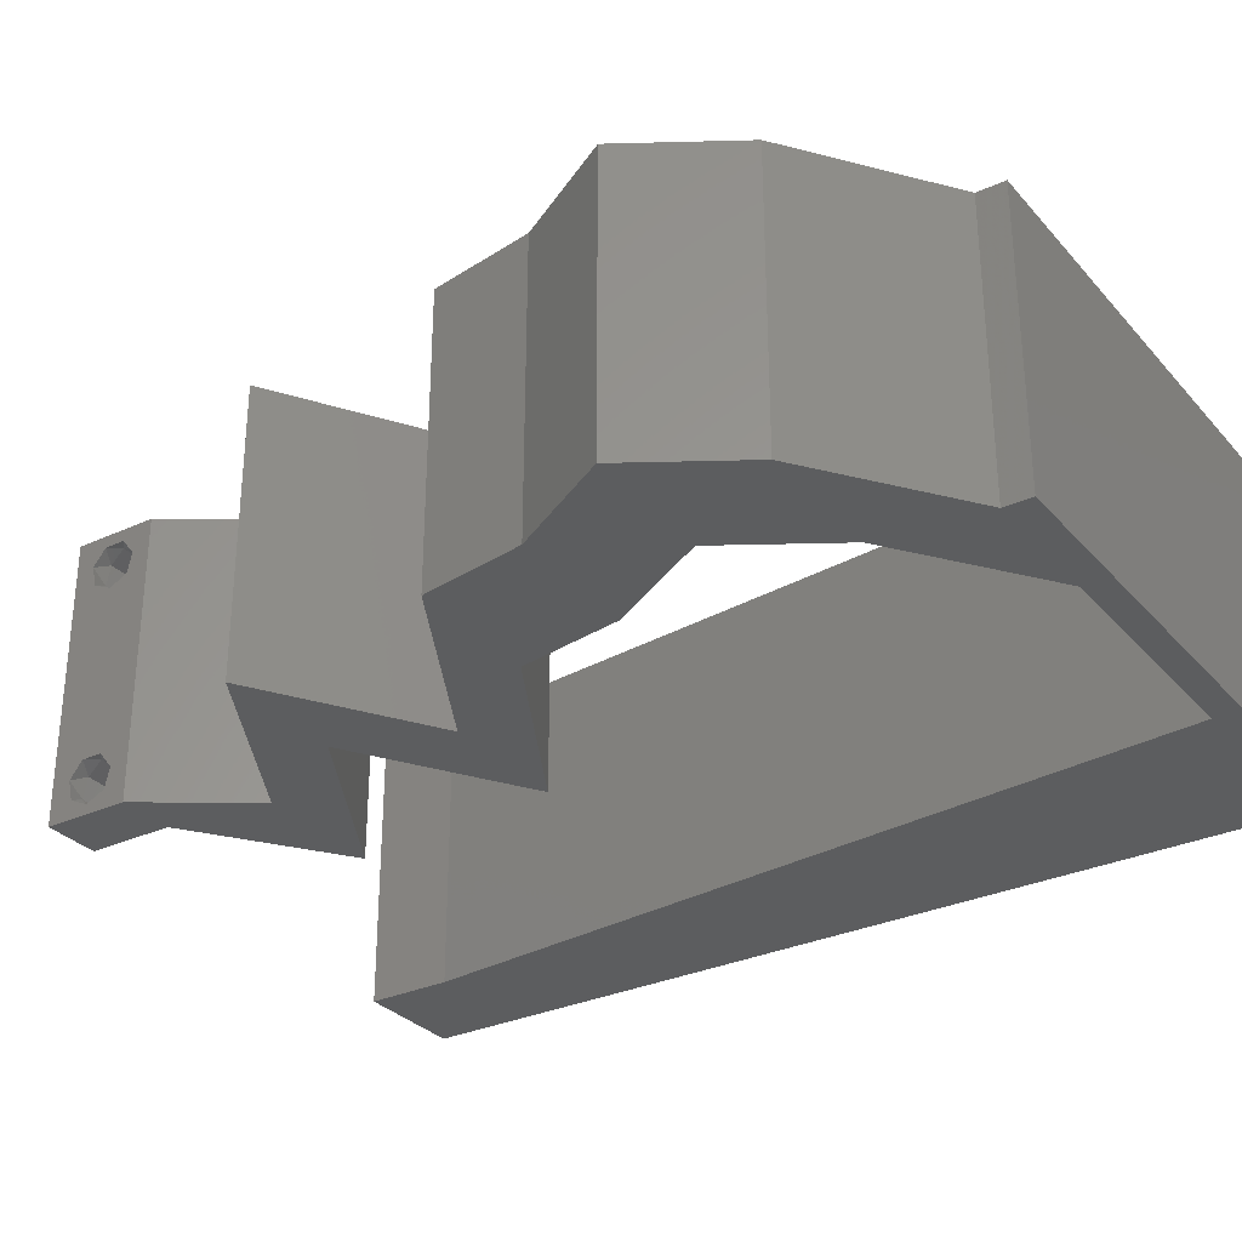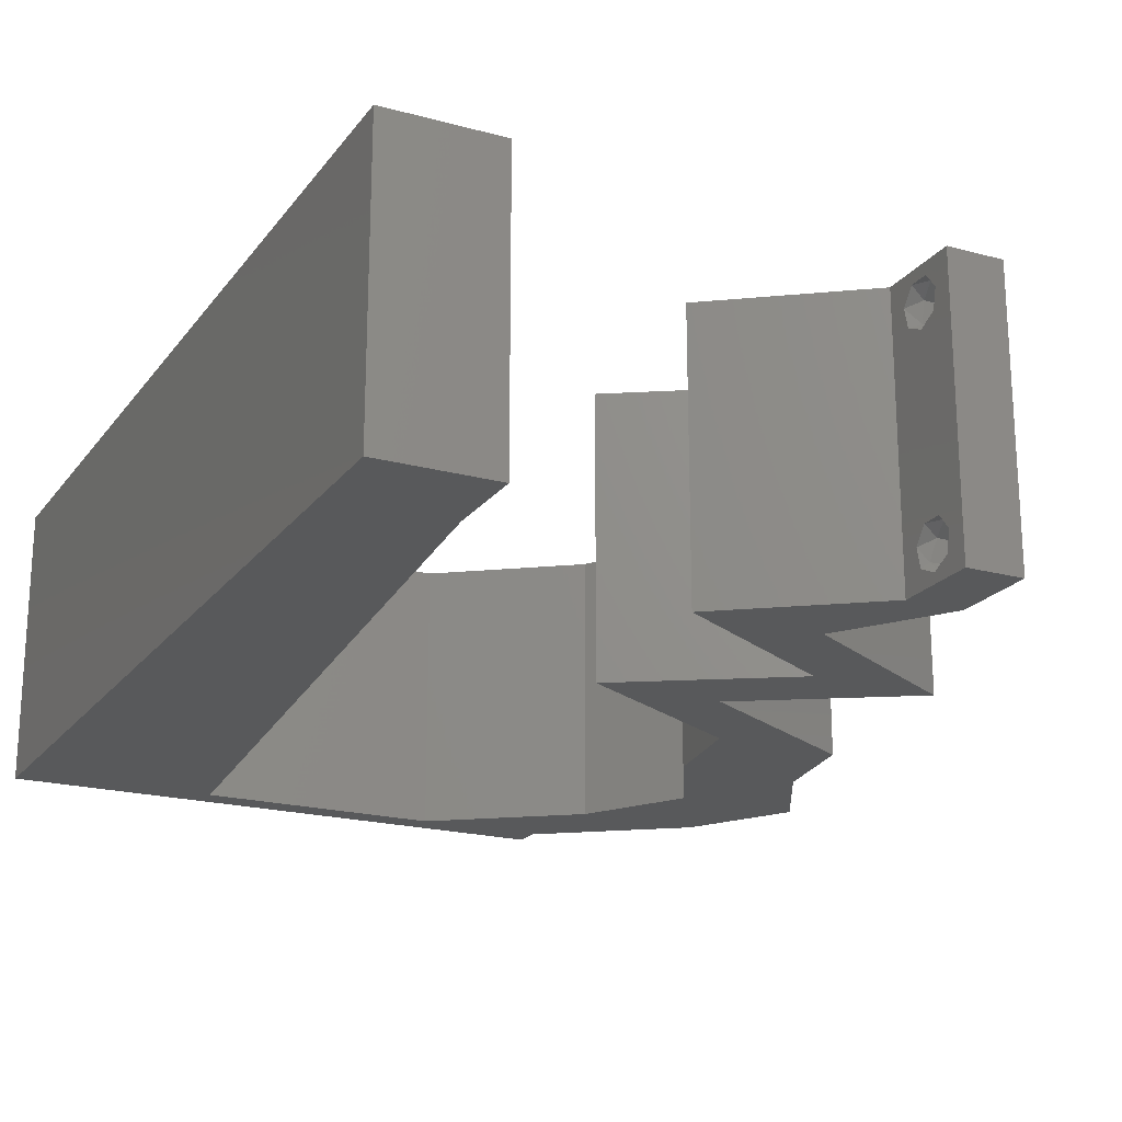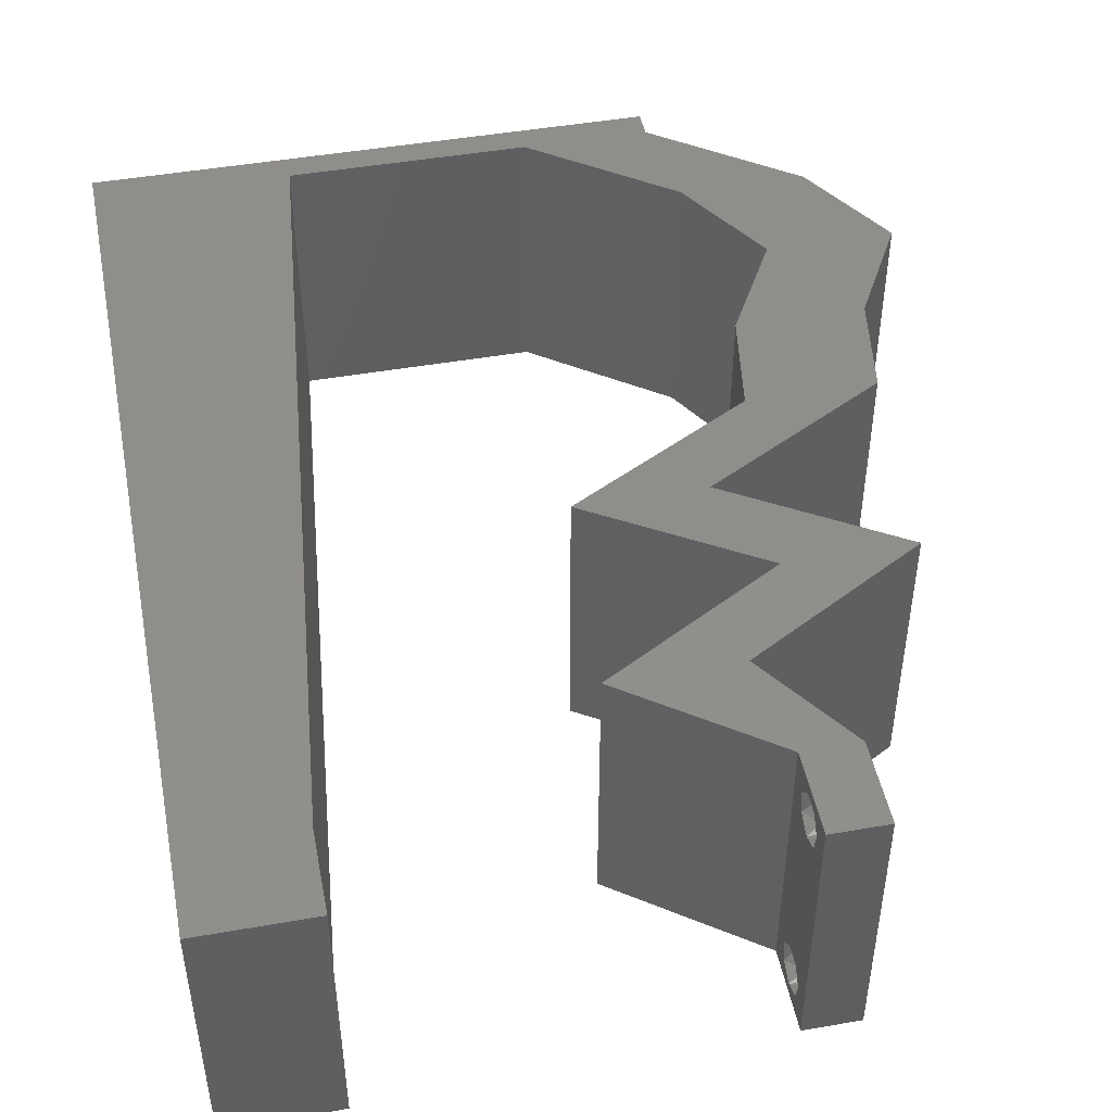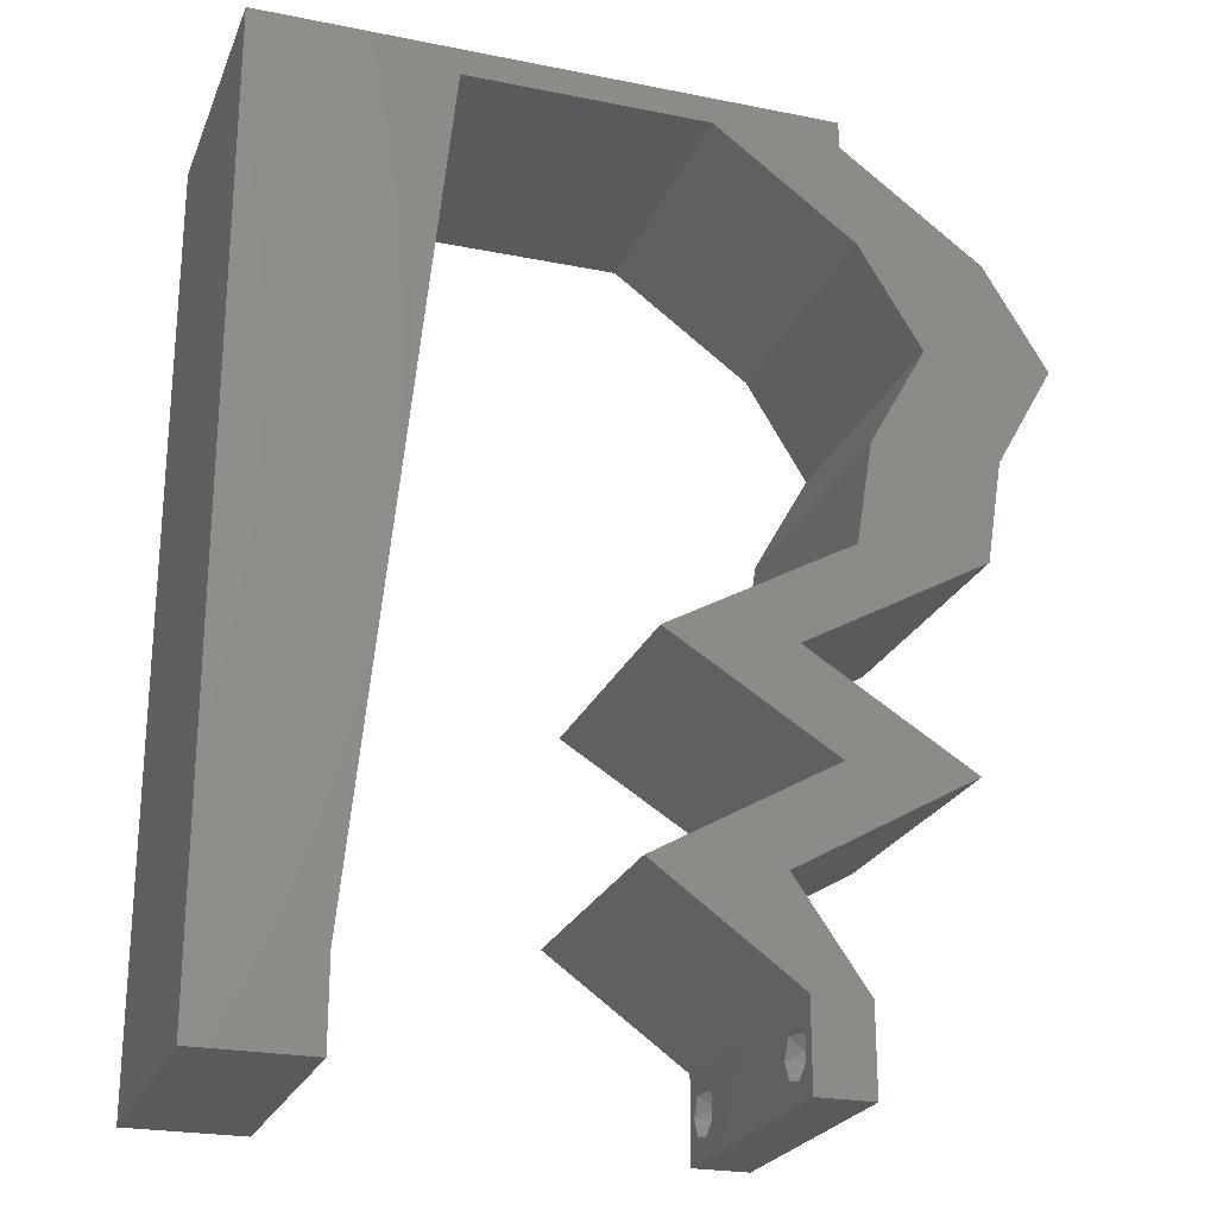
<metadata>
{"format":"stl","ext":"stl","renderer":"f3d","projection":"perspective","resolution":1024,"background":"white","views":[{"elev":-30.7,"azim":123.5,"up":"+Z"},{"elev":-20.5,"azim":-26.2,"up":"+Z"},{"elev":46.9,"azim":-11.2,"up":"+Z"},{"elev":-23.8,"azim":-18.5,"up":"+Y"}]}
</metadata>
<code>
# stl→obj: 281 verts, 566 faces
v 0.04 0 0.01
v 0.04 -0.006 0.01
v 0.04 -0.003738 0.003932
v 0.04 -0.003 0.0159
v 0.04 -0.004657 0.002778
v 0.04 -0.006 0
v 0.04 -0.004329 0.00134
v 0.04 -0.001671 0.00134
v 0.04 0 0
v 0.04 -0.001343 0.002778
v 0.04 -0.003 0.0007
v 0.04 -0.002262 0.01913
v 0.04 -0.001343 0.01798
v 0.04 0 0.02
v 0.04 -0.004657 0.01798
v 0.04 -0.003738 0.01913
v 0.04 -0.006 0.02
v 0.04 -0.001671 0.01654
v 0.04 -0.004329 0.01654
v 0.04 -0.002262 0.003932
v 0.036 -0.006 0.01
v 0.036 0 0.01
v 0.036 -0.003738 0.003932
v 0.036 -0.003 0.0159
v 0.036 -0.004329 0.00134
v 0.036 -0.006 0
v 0.036 -0.004657 0.002778
v 0.036 -0.001343 0.002778
v 0.036 0 0
v 0.036 -0.001671 0.00134
v 0.036 -0.003 0.0007
v 0.036 -0.001343 0.01798
v 0.036 -0.002262 0.01913
v 0.036 0 0.02
v 0.036 -0.003738 0.01913
v 0.036 -0.004657 0.01798
v 0.036 -0.006 0.02
v 0.036 -0.004329 0.01654
v 0.036 -0.001671 0.01654
v 0.036 -0.002262 0.003932
v 0 -0.006 0.02
v 0.008 -0.006 0.02
v 0.004 -0.003 0.02
v 0.008 0 0.02
v 0 0 0.02
v 0.01273 0.04646 0.02
v 0.01391 0.05808 0.02
v 0.008851 0.05272 0.02
v 0.004211 0.005931 0.02
v 0.04 0.05808 0.02
v 0.03599 0.05445 0.02
v 0.04048 0.05445 0.02
v 0.04017 0.02904 0.02
v 0.04262 0.02541 0.02
v 0.04471 0.03145 0.02
v 0.04995 0.05082 0.02
v 0.04539 0.04356 0.02
v 0.05438 0.04356 0.02
v 0.04096 0.05082 0.02
v 0.04542 0.04989 0.02
v 0.04134 0.0363 0.02
v 0.05033 0.0363 0.02
v 0 0.06 0.02
v 0 0.048 0.02
v 0.04915 0.02904 0.02
v 0 0.024 0.02
v 0 0.012 0.02
v 0.004847 0.01792 0.02
v 0.02711 0.02178 0.02
v 0.03293 0.01815 0.02
v 0.03244 0.02178 0.02
v 0.04773 0.01452 0.02
v 0.04191 0.01815 0.02
v 0.04244 0.01452 0.02
v 0.009182 0.01162 0.02
v 0.01036 0.02323 0.02
v 0.03609 0.02178 0.02
v 0.03742 0.01815 0.02
v 0.03364 0.02541 0.02
v 0.03813 0.02541 0.02
v 0.01 0.06 0.02
v 0.03237 0.01089 0.02
v 0.03498 0.00726 0.02
v 0.03686 0.01089 0.02
v 0.006439 0.04184 0.02
v 0.02599 0.00726 0.02
v 0.03099 0.00363 0.02
v 0.03154 0.006918 0.02
v 0.03474 0.003524 0.02
v 0.04135 0.01089 0.02
v 0.03875 0.01452 0.02
v 0 0.036 0.02
v 0.005625 0.02958 0.02
v 0.038 -0.003 0.02
v 0.04498 0.05445 0.02
v 0.01155 0.03485 0.02
v 0.02 0.06 0.02
v 0.02246 0.05808 0.02
v 0.03 0.06 0.02
v 0.03101 0.05808 0.02
v 0.04 0.06 0.02
v 0 -0.006 0.01
v 0 -0.003 0.015
v 0 0 0.01
v 0 -0.006 0
v 0 -0.003 0.005
v 0 0 0
v 0.004 -0.006 0.015
v 0.008 -0.006 0.01
v 0.004 -0.006 0.005
v 0.008 -0.006 0
v 0 0.009 0.0114
v 0 0.06 0
v 0 0.051 0.0086
v 0 0.06 0.01
v 0 0.048 0
v 0 0.0415 0.009767
v 0 0.03 0.01
v 0 0.036 0
v 0 0.024 0
v 0 0.0185 0.01023
v 0 0.012 0
v 0 0.005337 0.005128
v 0 0.05466 0.01487
v 0.004 -0.003 0
v 0.008 0 0
v 0.01273 0.04646 0
v 0.008851 0.05272 0
v 0.01391 0.05808 0
v 0.004211 0.005931 0
v 0.04 0.05808 0
v 0.04048 0.05445 0
v 0.03599 0.05445 0
v 0.04017 0.02904 0
v 0.04471 0.03145 0
v 0.04262 0.02541 0
v 0.04995 0.05082 0
v 0.05438 0.04356 0
v 0.04539 0.04356 0
v 0.04096 0.05082 0
v 0.04542 0.04989 0
v 0.05033 0.0363 0
v 0.04134 0.0363 0
v 0.04915 0.02904 0
v 0.004847 0.01792 0
v 0.02711 0.02178 0
v 0.03244 0.02178 0
v 0.03293 0.01815 0
v 0.04773 0.01452 0
v 0.04244 0.01452 0
v 0.04191 0.01815 0
v 0.009182 0.01162 0
v 0.01036 0.02323 0
v 0.03364 0.02541 0
v 0.03813 0.02541 0
v 0.03609 0.02178 0
v 0.01 0.06 0
v 0.03875 0.01452 0
v 0.03742 0.01815 0
v 0.03237 0.01089 0
v 0.03686 0.01089 0
v 0.03498 0.00726 0
v 0.006425 0.04186 0
v 0.02599 0.00726 0
v 0.03154 0.006918 0
v 0.03099 0.00363 0
v 0.03474 0.003524 0
v 0.04135 0.01089 0
v 0.005625 0.02958 0
v 0.038 -0.003 0
v 0.04498 0.05445 0
v 0.01155 0.03485 0
v 0.02 0.06 0
v 0.02246 0.05808 0
v 0.03 0.06 0
v 0.03101 0.05808 0
v 0.04 0.06 0
v 0.008 0 0.01
v 0.008 -0.003 0.015
v 0.008 -0.003 0.005
v 0.015 0.06 0.01134
v 0.025 0.06 0.008977
v 0.006575 0.06 0.007337
v 0.03344 0.06 0.01273
v 0.04 0.06 0.01
v 0.03407 0.06 0.005945
v 0.005798 0.06 0.01422
v 0.04 0.05808 0.01
v 0.04995 0.05082 0.01
v 0.05217 0.04719 0.015
v 0.05438 0.04356 0.01
v 0.05217 0.04719 0.005
v 0.05236 0.03993 0.015
v 0.05033 0.0363 0.01
v 0.05236 0.03993 0.005
v 0.04974 0.03267 0.015
v 0.04915 0.02904 0.01
v 0.04974 0.03267 0.005
v 0.04272 0.02546 0.007692
v 0.03609 0.02178 0.01
v 0.04516 0.02682 0.01462
v 0.04067 0.02432 0.01466
v 0.04388 0.01692 0.00492
v 0.04773 0.01452 0.01
v 0.04016 0.01924 0.004848
v 0.03994 0.01938 0.01475
v 0.04366 0.01706 0.01479
v 0.04188 0.01817 0.009753
v 0.04149 0.01096 0.007488
v 0.03498 0.00726 0.01
v 0.03944 0.009801 0.01469
v 0.04383 0.0123 0.0146
v 0.03749 0.00363 0.015
v 0.03749 0.00363 0.005
v 0.02599 0.00726 0.01
v 0.0325 0.01096 0.007488
v 0.03875 0.01452 0.01
v 0.03045 0.009801 0.01469
v 0.03485 0.0123 0.0146
v 0.0349 0.01692 0.00492
v 0.03117 0.01924 0.004848
v 0.02711 0.02178 0.01
v 0.03467 0.01706 0.01479
v 0.03095 0.01938 0.01475
v 0.03289 0.01817 0.009753
v 0.03373 0.02546 0.007692
v 0.04017 0.02904 0.01
v 0.03168 0.02432 0.01466
v 0.03617 0.02682 0.01462
v 0.04075 0.03267 0.015
v 0.04134 0.0363 0.01
v 0.04075 0.03267 0.005
v 0.04337 0.03993 0.015
v 0.04539 0.04356 0.01
v 0.04337 0.03993 0.005
v 0.04318 0.04719 0.015
v 0.04096 0.05082 0.01
v 0.04318 0.04719 0.005
v 0.03101 0.05808 0.01
v 0.0239 0.05808 0.007562
v 0.01391 0.05808 0.01
v 0.02015 0.05808 0.0137
v 0.01836 0.05808 0.004956
v 0.02561 0.05808 0.01431
v 0.008886 0.008712 0.01159
v 0.01302 0.04937 0.01159
v 0.009822 0.01791 0.01027
v 0.01209 0.04017 0.01027
v 0.01095 0.02904 0.01
v 0.01336 0.05267 0.005
v 0.0375 -0.003738 0.01607
v 0.0385 -0.002262 0.01607
v 0.03888 -0.003738 0.01607
v 0.03712 -0.002262 0.01607
v 0.03873 -0.001671 0.01866
v 0.03727 -0.001343 0.01722
v 0.03875 -0.001343 0.01722
v 0.03725 -0.001671 0.01866
v 0.03873 -0.004657 0.01722
v 0.03727 -0.004329 0.01866
v 0.03875 -0.004329 0.01866
v 0.03725 -0.004657 0.01722
v 0.03802 -0.003011 0.0193
v 0.03687 -0.002995 0.0193
v 0.03916 -0.003 0.0193
v 0.0375 -0.003738 0.0008684
v 0.03727 -0.002262 0.0008684
v 0.03875 -0.002262 0.0008684
v 0.03888 -0.003738 0.0008684
v 0.03873 -0.004657 0.002022
v 0.03727 -0.004329 0.00346
v 0.03875 -0.004329 0.00346
v 0.03725 -0.004657 0.002022
v 0.03725 -0.001671 0.00346
v 0.03873 -0.001671 0.00346
v 0.03802 -0.003011 0.0041
v 0.03687 -0.002995 0.0041
v 0.03916 -0.003 0.0041
v 0.03802 -0.00134 0.002032
v 0.03686 -0.001344 0.002017
v 0.03915 -0.001343 0.002022
f 1 2 3
f 1 4 2
f 5 6 7
f 8 9 10
f 8 11 9
f 6 11 7
f 12 13 14
f 15 16 17
f 16 14 17
f 12 14 16
f 6 9 11
f 5 2 6
f 14 18 1
f 13 18 14
f 2 19 17
f 19 15 17
f 9 1 10
f 1 18 4
f 4 19 2
f 20 1 3
f 10 1 20
f 3 2 5
f 21 22 23
f 24 22 21
f 25 26 27
f 28 29 30
f 30 29 31
f 31 26 25
f 32 33 34
f 35 36 37
f 37 34 35
f 37 36 38
f 35 34 33
f 34 39 32
f 29 26 31
f 27 26 21
f 37 38 21
f 34 22 39
f 22 29 28
f 21 38 24
f 39 22 24
f 21 23 27
f 23 22 40
f 40 22 28
f 41 42 43
f 44 45 43
f 46 47 48
f 45 44 49
f 50 51 52
f 53 54 55
f 56 57 58
f 59 57 60
f 57 61 62
f 57 56 60
f 63 64 48
f 58 57 62
f 54 65 55
f 66 67 68
f 69 70 71
f 72 73 74
f 62 61 55
f 51 59 52
f 75 76 68
f 61 53 55
f 77 70 78
f 79 77 80
f 47 81 48
f 82 83 84
f 48 64 85
f 86 87 88
f 54 53 80
f 89 83 88
f 46 48 85
f 90 91 84
f 92 66 93
f 75 67 49
f 37 17 94
f 91 73 78
f 65 62 55
f 59 95 52
f 76 96 93
f 56 95 60
f 14 34 94
f 87 89 88
f 42 44 43
f 45 41 43
f 70 77 71
f 73 91 74
f 64 92 85
f 76 66 68
f 67 75 68
f 96 92 93
f 77 79 71
f 91 90 74
f 95 59 60
f 96 46 85
f 83 82 88
f 92 96 85
f 66 76 93
f 67 45 49
f 95 50 52
f 77 54 80
f 73 77 78
f 90 72 74
f 83 90 84
f 17 14 94
f 34 37 94
f 87 34 89
f 82 86 88
f 91 82 84
f 70 91 78
f 79 69 71
f 53 79 80
f 47 97 81
f 97 47 98
f 44 75 49
f 99 97 98
f 81 63 48
f 100 50 101
f 99 100 101
f 50 100 51
f 14 83 89
f 34 14 89
f 100 99 98
f 102 103 104
f 45 103 41
f 105 106 107
f 104 106 102
f 41 103 102
f 104 103 45
f 102 106 105
f 107 106 104
f 42 108 109
f 102 108 41
f 105 110 102
f 109 110 111
f 41 108 42
f 109 108 102
f 111 110 105
f 102 110 109
f 45 112 104
f 113 114 115
f 116 114 113
f 67 112 45
f 117 118 92
f 119 118 117
f 119 117 116
f 92 118 66
f 120 118 119
f 121 118 120
f 66 121 67
f 64 117 92
f 122 121 120
f 66 118 121
f 107 123 122
f 63 124 64
f 64 114 117
f 122 112 121
f 122 123 112
f 64 124 114
f 121 112 67
f 117 114 116
f 115 124 63
f 104 123 107
f 112 123 104
f 114 124 115
f 105 125 111
f 126 125 107
f 127 128 129
f 107 130 126
f 131 132 133
f 134 135 136
f 137 138 139
f 140 141 139
f 139 142 143
f 139 141 137
f 113 128 116
f 138 142 139
f 136 135 144
f 120 145 122
f 146 147 148
f 149 150 151
f 142 135 143
f 133 132 140
f 152 145 153
f 143 135 134
f 154 155 156
f 129 128 157
f 158 159 151
f 160 161 162
f 128 163 116
f 164 165 166
f 136 155 134
f 167 165 162
f 127 163 128
f 168 161 158
f 119 169 120
f 152 130 122
f 156 159 148
f 26 170 6
f 144 135 142
f 140 132 171
f 153 169 172
f 137 141 171
f 9 170 29
f 166 165 167
f 111 125 126
f 107 125 105
f 148 147 156
f 151 150 158
f 116 163 119
f 153 145 120
f 122 145 152
f 172 169 119
f 156 147 154
f 158 150 168
f 171 141 140
f 172 163 127
f 162 165 160
f 119 163 172
f 120 169 153
f 122 130 107
f 171 132 131
f 156 155 136
f 151 159 156
f 168 150 149
f 162 161 168
f 6 170 9
f 29 170 26
f 166 167 29
f 160 165 164
f 158 161 160
f 148 159 158
f 154 147 146
f 134 155 154
f 129 157 173
f 173 174 129
f 126 130 152
f 175 174 173
f 157 128 113
f 176 177 131
f 175 177 176
f 131 133 176
f 9 167 162
f 29 167 9
f 176 174 175
f 178 179 109
f 42 179 44
f 126 180 111
f 109 180 178
f 44 179 178
f 109 179 42
f 111 180 109
f 178 180 126
f 157 181 173
f 99 182 97
f 181 182 173
f 97 182 181
f 157 183 181
f 99 184 182
f 173 182 175
f 97 181 81
f 113 183 157
f 115 183 113
f 101 184 99
f 185 184 101
f 182 186 175
f 181 187 81
f 184 186 182
f 183 187 181
f 175 186 177
f 177 186 185
f 63 187 115
f 81 187 63
f 115 187 183
f 185 186 184
f 185 101 50
f 188 185 50
f 131 177 185
f 131 185 188
f 189 188 95
f 171 188 189
f 188 50 95
f 95 56 189
f 171 131 188
f 189 137 171
f 56 190 189
f 191 190 58
f 189 192 137
f 138 192 191
f 189 190 191
f 58 190 56
f 137 192 138
f 191 192 189
f 58 193 191
f 194 193 62
f 142 195 194
f 191 195 138
f 191 193 194
f 62 193 58
f 138 195 142
f 194 195 191
f 194 196 197
f 65 196 62
f 142 198 144
f 197 198 194
f 62 196 194
f 197 196 65
f 194 198 142
f 144 198 197
f 144 199 136
f 136 199 156
f 197 199 144
f 156 199 200
f 65 201 197
f 200 202 77
f 77 202 54
f 54 201 65
f 199 201 202
f 202 201 54
f 200 199 202
f 197 201 199
f 149 203 204
f 200 205 156
f 77 206 200
f 204 207 72
f 73 206 77
f 72 207 73
f 151 203 149
f 156 205 151
f 207 206 73
f 205 203 151
f 207 208 206
f 206 208 200
f 204 208 207
f 208 203 205
f 208 205 200
f 204 203 208
f 149 209 168
f 168 209 162
f 204 209 149
f 162 209 210
f 210 211 83
f 72 212 204
f 90 212 72
f 83 211 90
f 209 212 211
f 211 212 90
f 204 212 209
f 210 209 211
f 83 213 210
f 1 213 14
f 210 214 162
f 9 214 1
f 14 213 83
f 210 213 1
f 162 214 9
f 1 214 210
f 2 17 37
f 21 2 37
f 26 6 2
f 26 2 21
f 22 87 215
f 166 22 215
f 22 34 87
f 215 87 86
f 166 29 22
f 164 166 215
f 164 216 160
f 160 216 158
f 215 216 164
f 158 216 217
f 86 218 215
f 217 219 91
f 82 218 86
f 91 219 82
f 218 219 216
f 82 219 218
f 216 219 217
f 218 216 215
f 217 220 158
f 146 221 222
f 91 223 217
f 222 224 69
f 69 224 70
f 70 223 91
f 148 221 146
f 158 220 148
f 70 224 223
f 148 220 221
f 224 225 223
f 222 225 224
f 223 225 217
f 221 220 225
f 222 221 225
f 225 220 217
f 146 226 154
f 154 226 134
f 222 226 146
f 134 226 227
f 69 228 222
f 227 229 53
f 53 229 79
f 79 228 69
f 228 229 226
f 79 229 228
f 226 229 227
f 228 226 222
f 61 230 53
f 227 230 231
f 231 232 227
f 134 232 143
f 53 230 227
f 231 230 61
f 227 232 134
f 143 232 231
f 61 233 231
f 234 233 57
f 139 235 234
f 231 235 143
f 57 233 61
f 234 235 231
f 231 233 234
f 143 235 139
f 57 236 234
f 237 236 59
f 234 238 139
f 140 238 237
f 59 236 57
f 234 236 237
f 139 238 140
f 237 238 234
f 239 237 51
f 133 237 239
f 237 59 51
f 51 100 239
f 133 140 237
f 176 133 239
f 176 240 174
f 239 240 176
f 241 242 47
f 129 243 241
f 100 244 239
f 47 242 98
f 242 243 240
f 241 243 242
f 174 243 129
f 98 244 100
f 244 240 239
f 240 243 174
f 244 242 240
f 98 242 244
f 152 245 126
f 178 245 44
f 47 246 241
f 44 245 75
f 46 246 47
f 75 247 76
f 153 247 152
f 248 249 172
f 96 249 248
f 247 249 76
f 96 248 46
f 172 249 153
f 153 249 247
f 76 249 96
f 127 248 172
f 127 246 248
f 247 245 152
f 127 250 246
f 129 250 127
f 75 245 247
f 248 246 46
f 241 250 129
f 246 250 241
f 126 245 178
f 4 24 251
f 24 4 252
f 4 251 253
f 24 252 254
f 255 256 257
f 256 255 258
f 259 260 261
f 260 259 262
f 255 263 258
f 256 252 257
f 258 263 264
f 263 255 265
f 259 251 262
f 252 256 254
f 251 259 253
f 261 260 263
f 13 12 255
f 32 39 256
f 36 35 260
f 13 255 257
f 32 256 258
f 16 15 261
f 18 13 257
f 33 32 258
f 252 18 257
f 36 260 262
f 251 38 262
f 38 36 262
f 15 19 259
f 15 259 261
f 261 263 265
f 263 260 264
f 260 35 264
f 255 12 265
f 256 39 254
f 16 261 265
f 33 258 264
f 259 19 253
f 24 38 251
f 4 18 252
f 19 4 253
f 39 24 254
f 35 33 264
f 12 16 265
f 11 31 266
f 31 11 267
f 267 11 268
f 11 266 269
f 270 271 272
f 271 270 273
f 274 275 276
f 274 276 277
f 276 275 278
f 279 267 268
f 270 266 273
f 266 270 269
f 267 279 280
f 279 268 281
f 272 271 276
f 10 20 275
f 27 23 271
f 40 28 274
f 3 5 272
f 275 274 279
f 27 271 273
f 266 25 273
f 25 27 273
f 5 7 270
f 5 270 272
f 30 31 267
f 272 276 278
f 276 271 277
f 271 23 277
f 275 20 278
f 3 272 278
f 40 274 277
f 10 275 281
f 274 28 280
f 275 279 281
f 279 274 280
f 270 7 269
f 31 25 266
f 7 11 269
f 30 267 280
f 268 8 281
f 23 40 277
f 20 3 278
f 28 30 280
f 8 10 281
f 11 8 268

</code>
